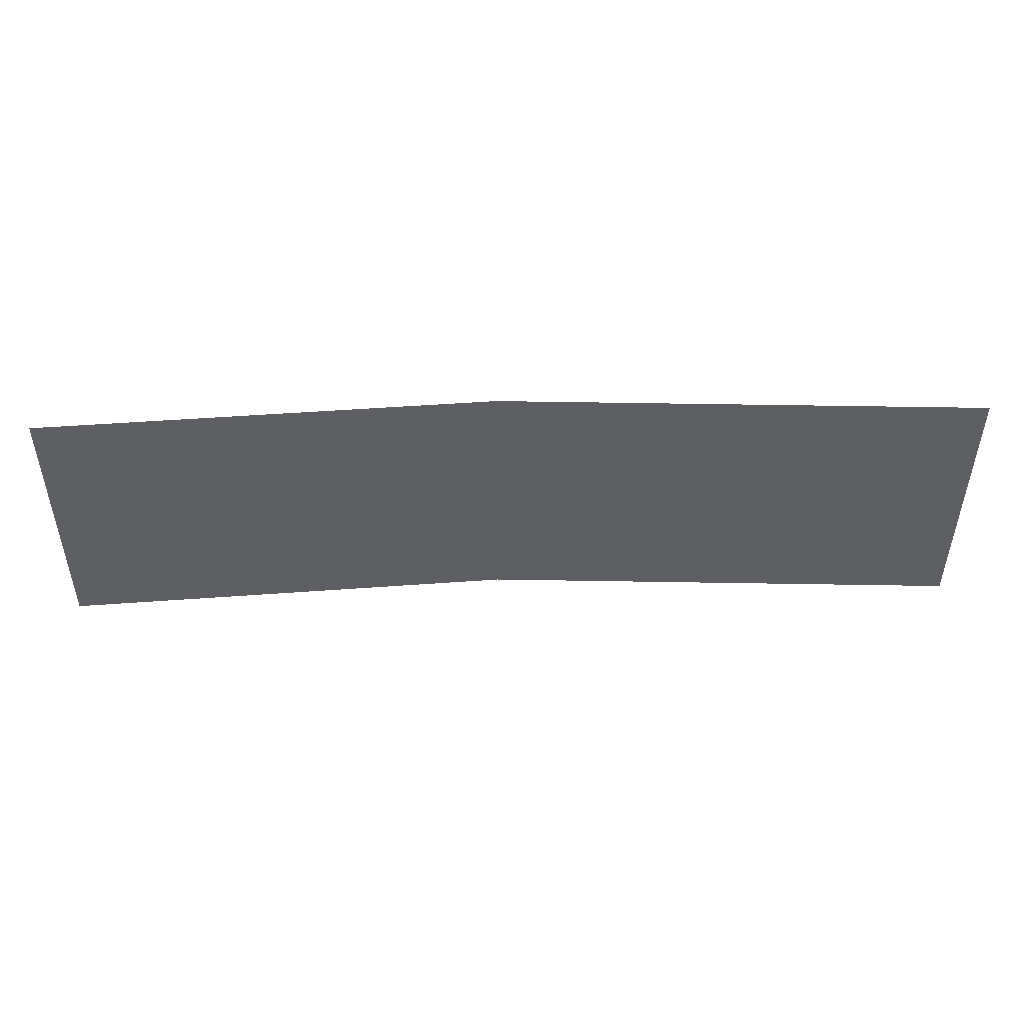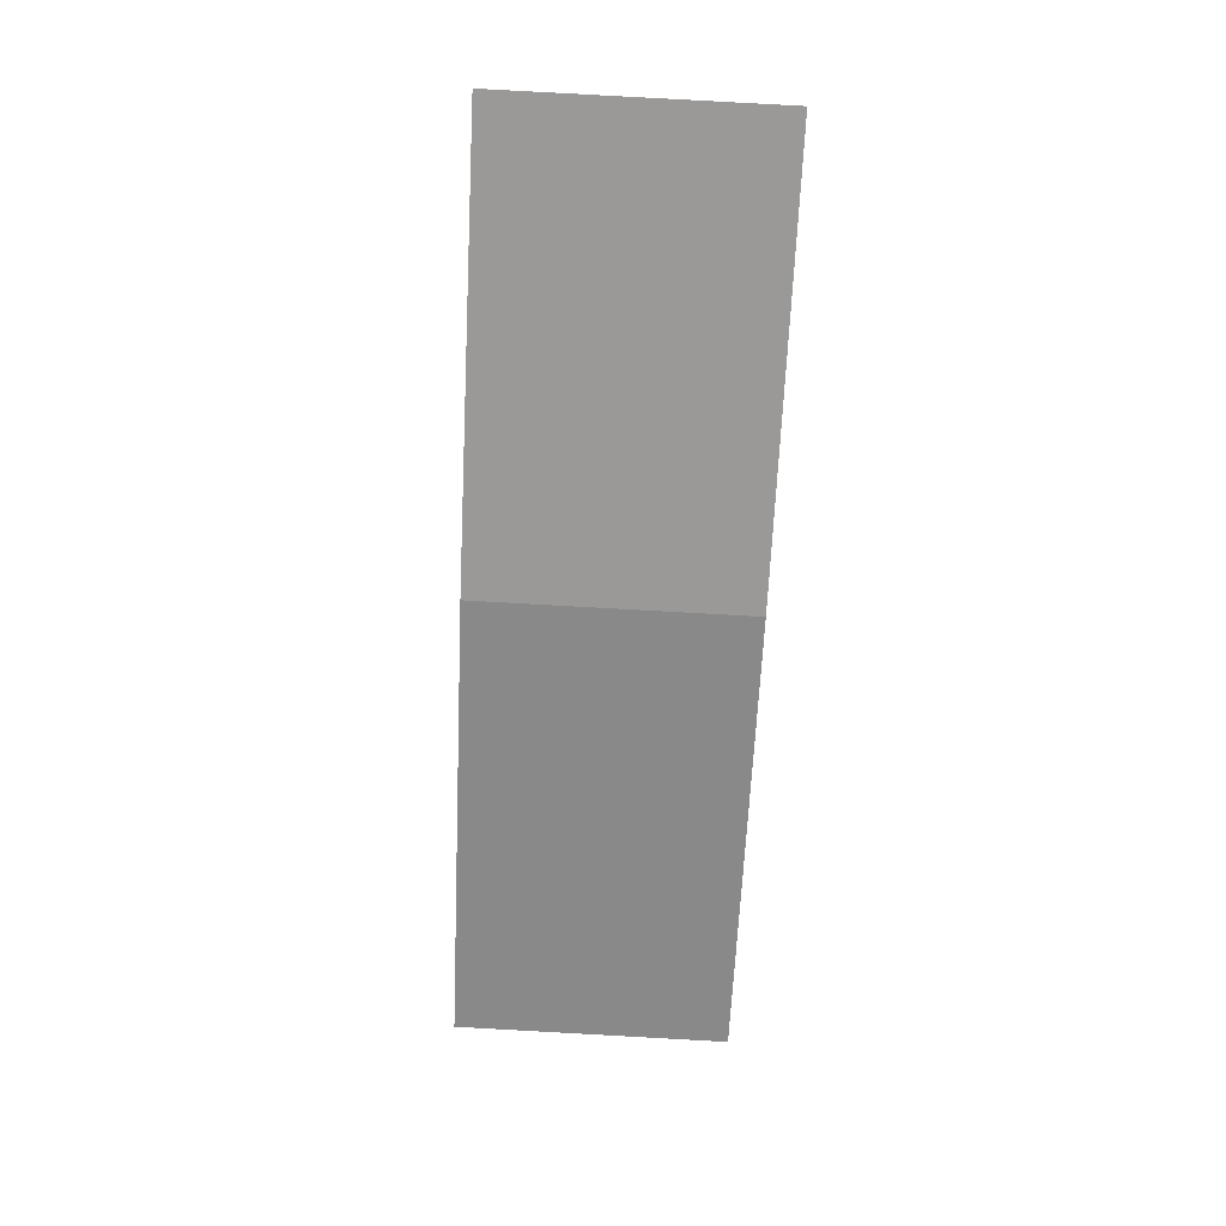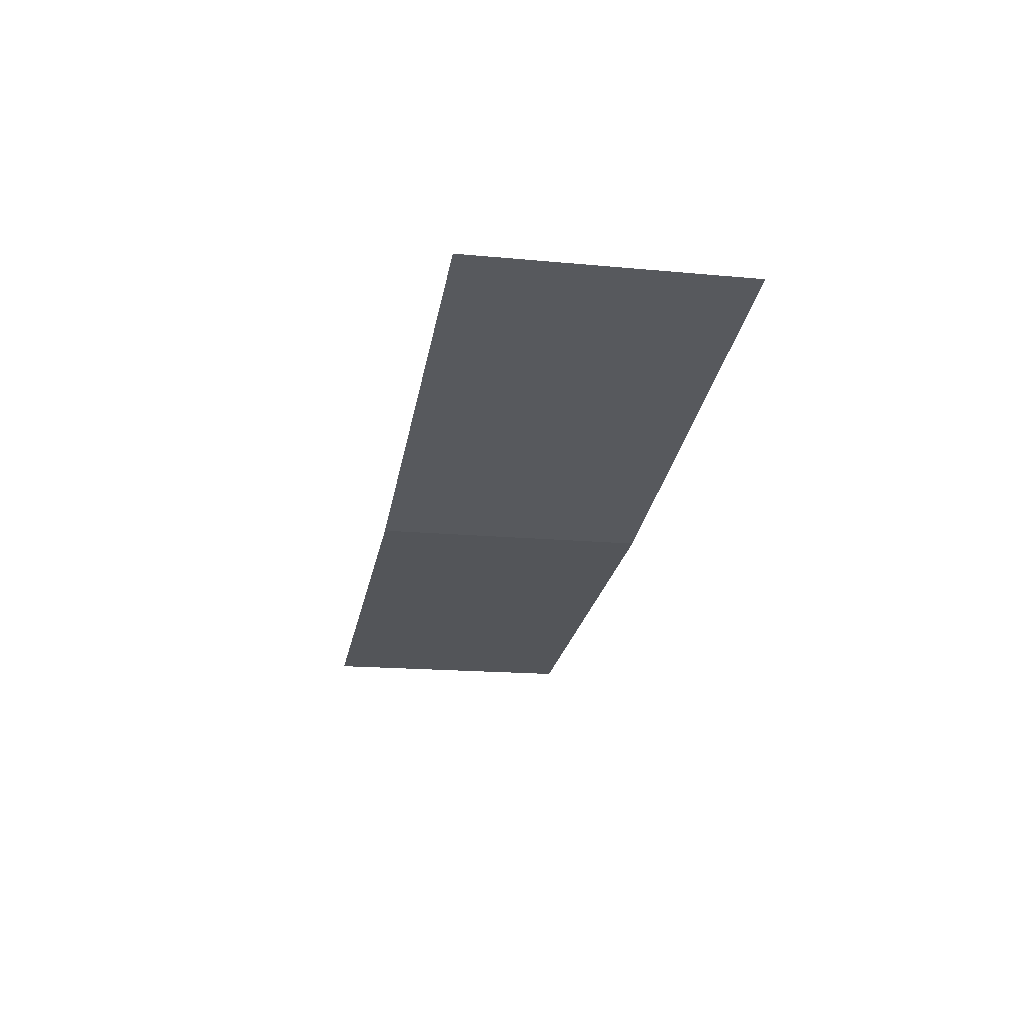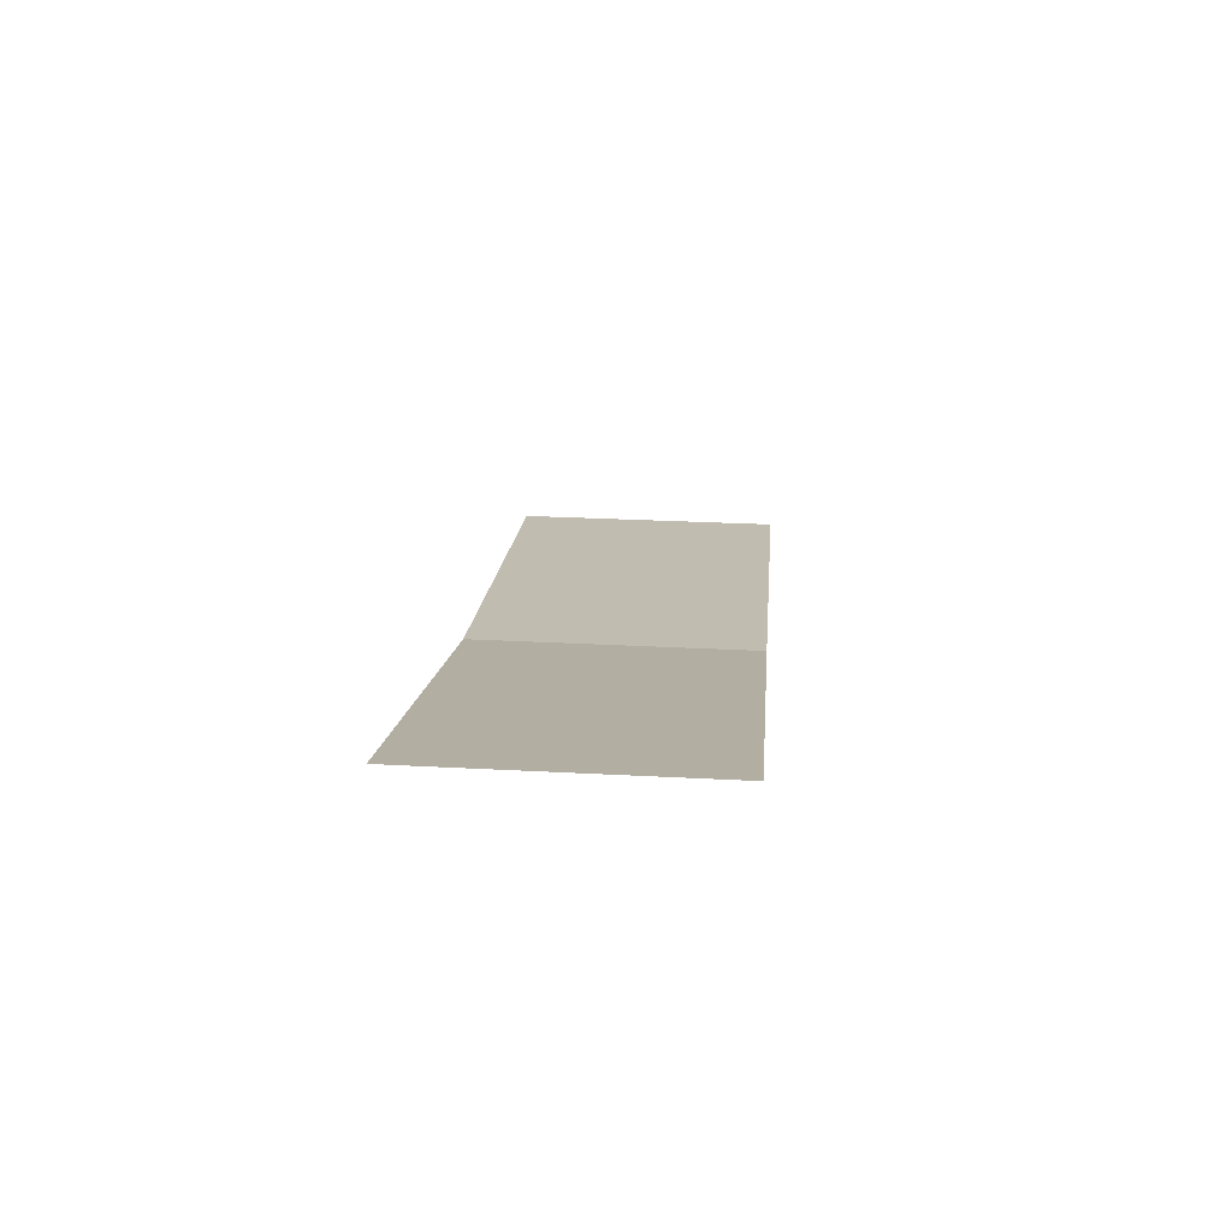
<metadata>
{"format":"obj","ext":"obj","renderer":"f3d","projection":"perspective","resolution":1024,"background":"white","views":[{"elev":47.4,"azim":-4.8,"up":"+Y"},{"elev":-69.0,"azim":-92.8,"up":"+Z"},{"elev":-24.4,"azim":79.3,"up":"+Z"},{"elev":10.5,"azim":-85.6,"up":"+Z"}]}
</metadata>
<code>
o leftLight_Cube.011
v 0.539 -0.4918 1.922
v 0.539 -0.6491 1.918
v 0.8115 -0.6498 1.946
v 0.282 -0.6491 1.918
v 0.8115 -0.4925 1.949
v 0.282 -0.4918 1.922
f 1 2 3
f 4 2 1
f 1 3 5
f 4 1 6

</code>
